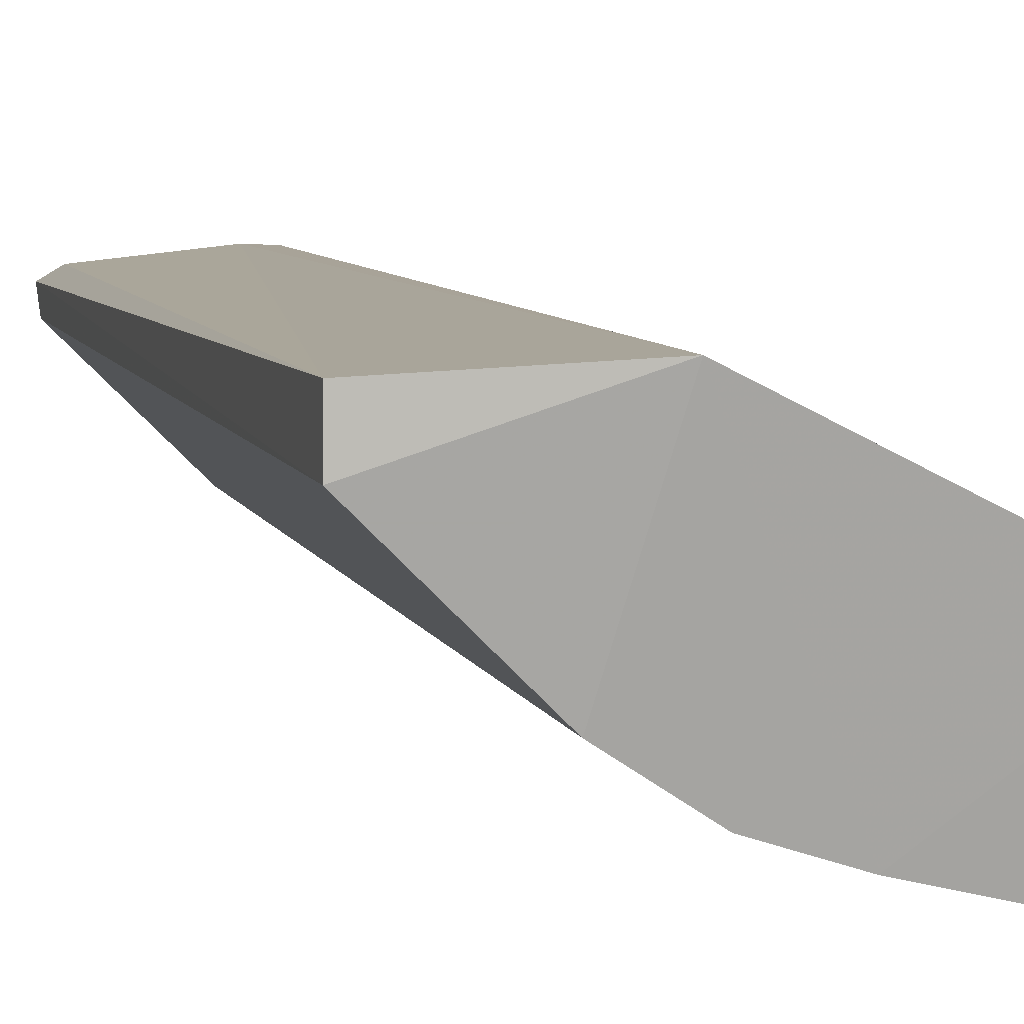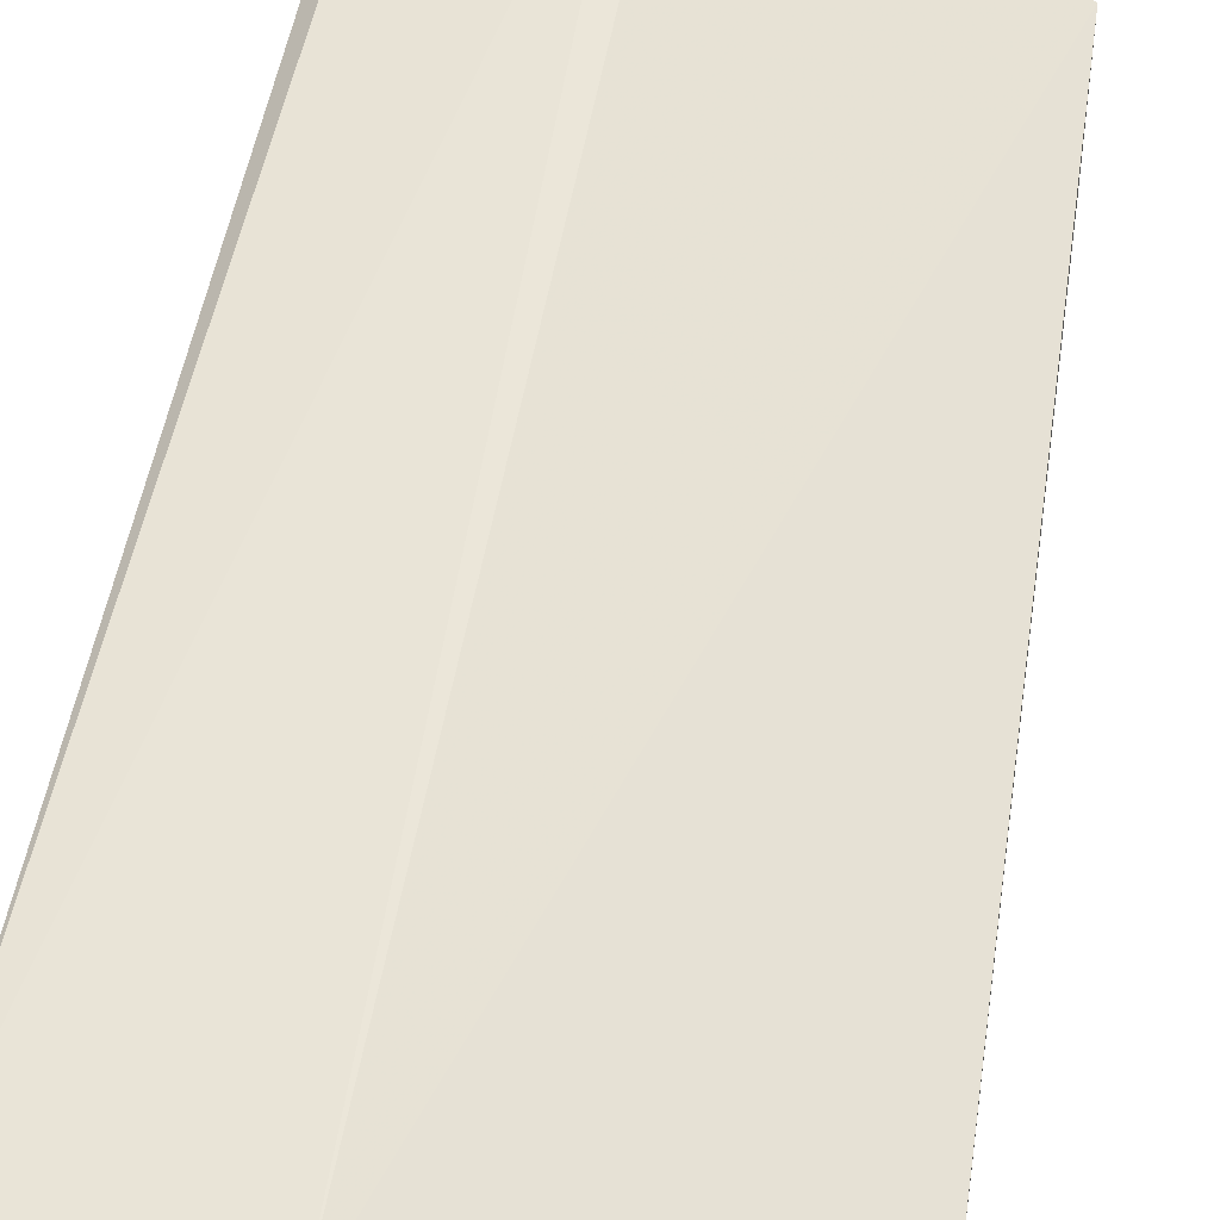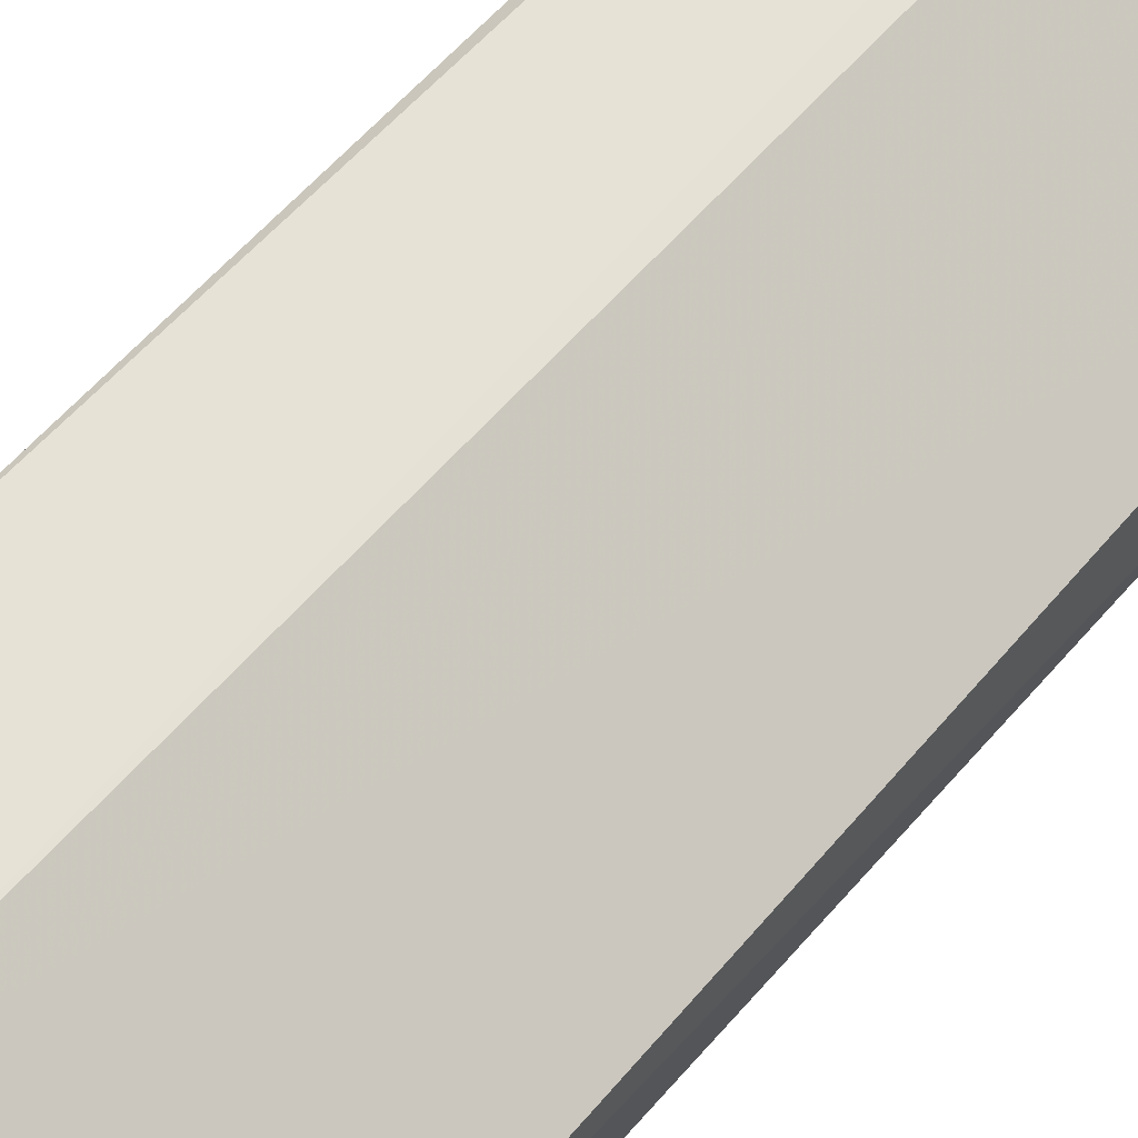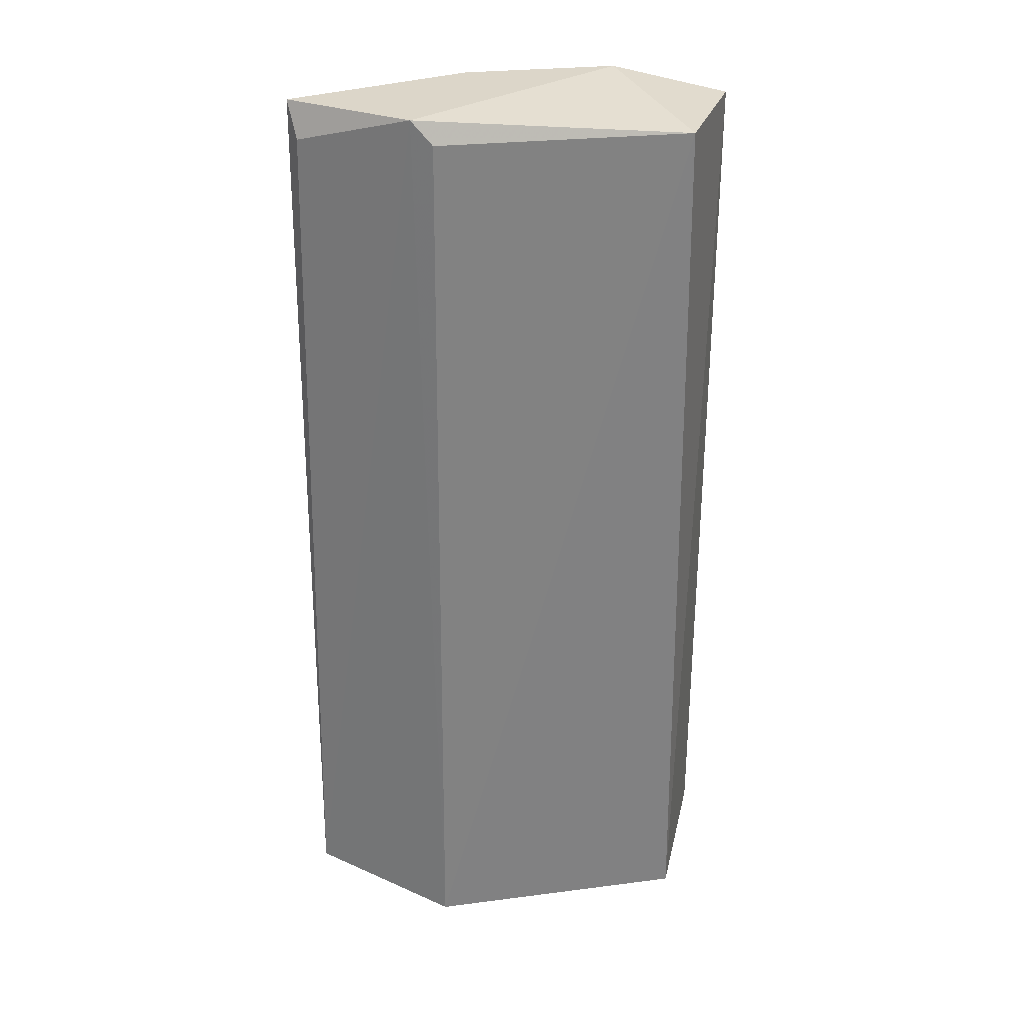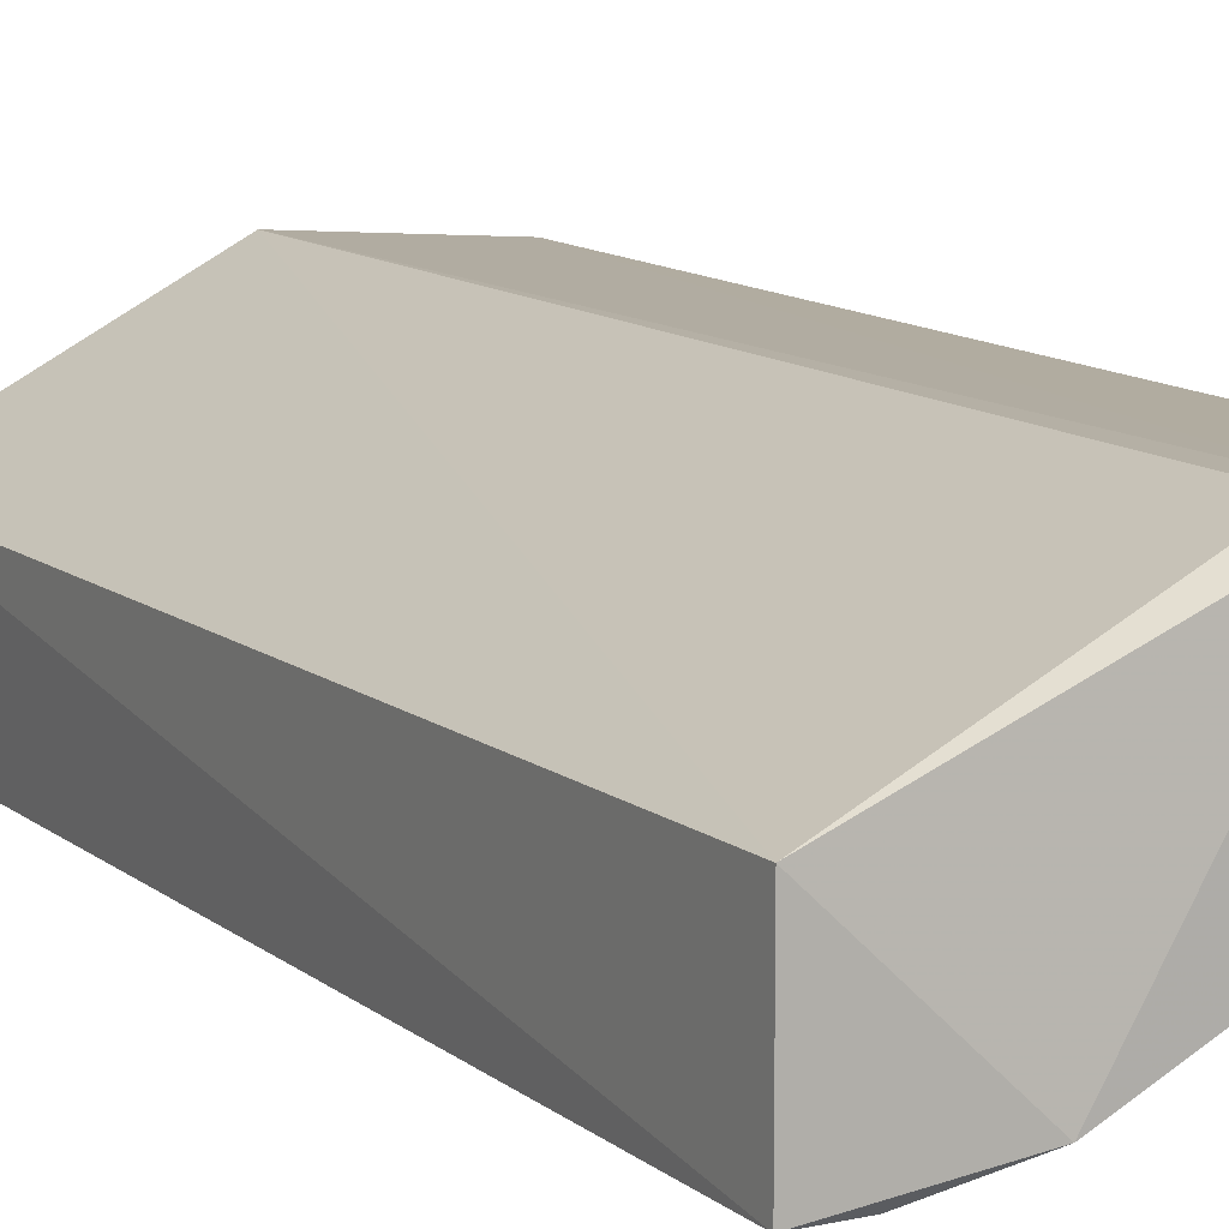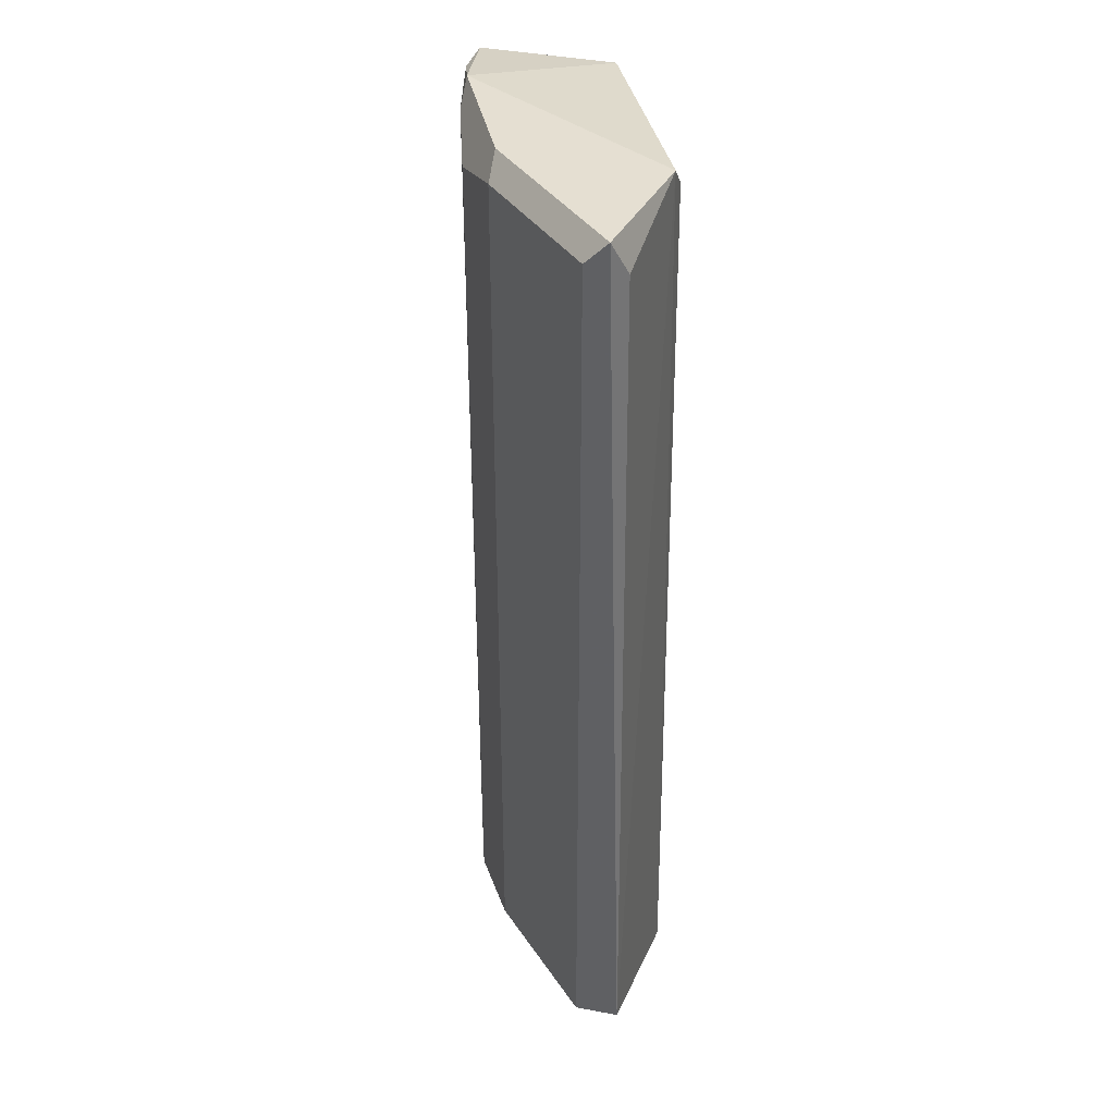
<metadata>
{"format":"obj","ext":"obj","renderer":"f3d","projection":"perspective","resolution":1024,"background":"white","views":[{"elev":7.5,"azim":-14.5,"up":"+Z"},{"elev":47.6,"azim":8.8,"up":"+Z"},{"elev":64.9,"azim":41.6,"up":"+Z"},{"elev":30.2,"azim":18.0,"up":"+Y"},{"elev":11.0,"azim":151.2,"up":"+Z"},{"elev":37.5,"azim":-74.7,"up":"+Y"}]}
</metadata>
<code>
v -0.1452 0.2443 -0.2552
v -0.3128 -0.2025 -0.1547
v -0.3125 -0.2018 -0.1325
v -0.1177 -0.2149 -0.1879
v -0.2457 0.2555 -0.1324
v -0.1452 -0.2025 -0.2552
v -0.2569 0.2443 -0.2105
v -0.1229 0.2443 -0.1882
v -0.3128 0.2555 -0.1435
v -0.2357 -0.2187 -0.128
v -0.2234 -0.2025 -0.2329
v -0.1229 0.2443 -0.2552
v -0.1229 -0.2025 -0.2552
v -0.2234 0.2331 -0.2329
v -0.2569 -0.2025 -0.2105
v -0.2346 0.2443 -0.1324
v -0.3128 0.2443 -0.1547
v -0.1787 0.2555 -0.2441
v -0.3057 0.2384 -0.1369
v -0.1899 -0.2025 -0.2441
v -0.1899 0.2443 -0.2441
v -0.2457 0.2555 -0.2105
f 18 14 22
f 2 3 9
f 3 2 10
f 5 3 10
f 4 8 10
f 6 1 12
f 8 4 12
f 4 6 13
f 6 12 13
f 12 4 13
f 11 7 14
f 2 7 15
f 10 2 15
f 7 11 15
f 11 10 15
f 8 5 16
f 5 10 16
f 10 8 16
f 7 2 17
f 2 9 17
f 5 8 18
f 9 5 18
f 12 1 18
f 8 12 18
f 3 5 19
f 9 3 19
f 5 9 19
f 1 6 20
f 6 4 20
f 4 10 20
f 10 11 20
f 11 14 20
f 20 14 21
f 18 1 21
f 14 18 21
f 1 20 21
f 14 7 22
f 7 17 22
f 17 9 22
f 9 18 22

</code>
